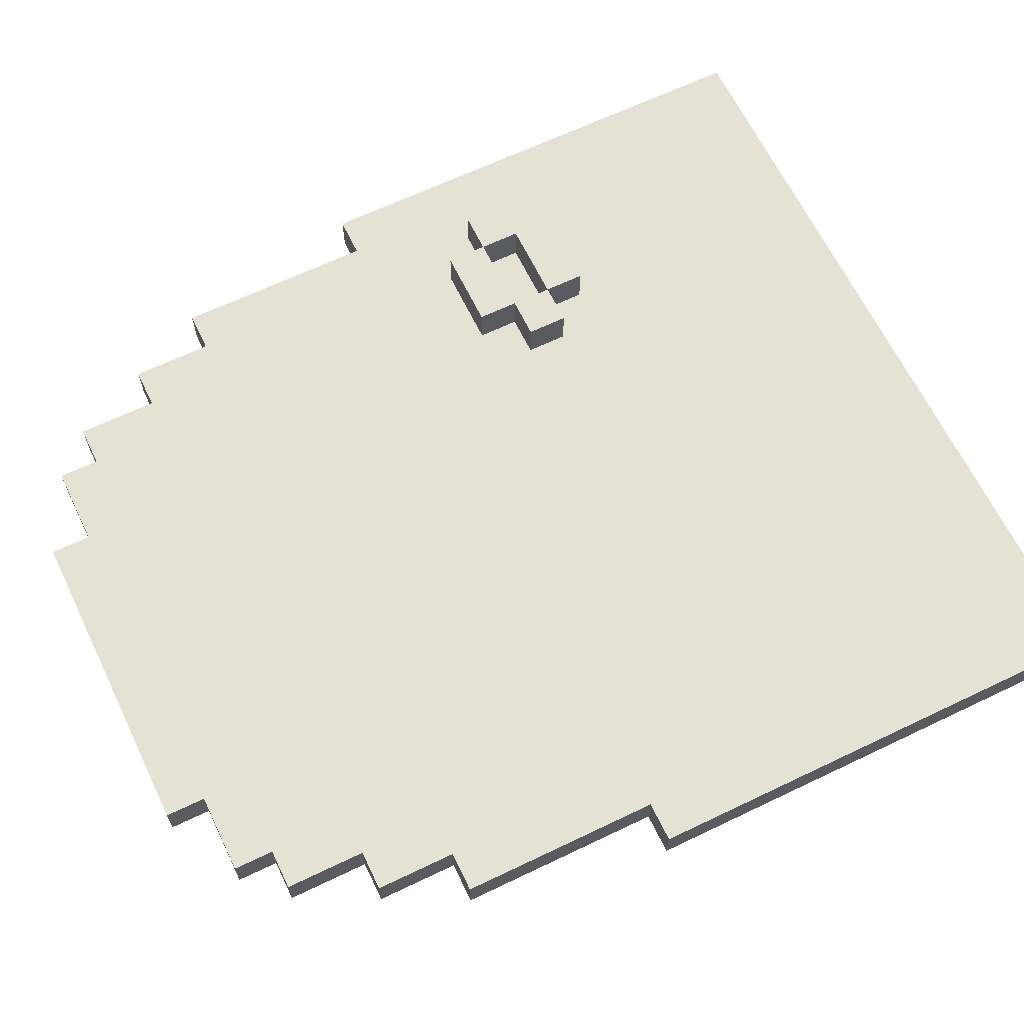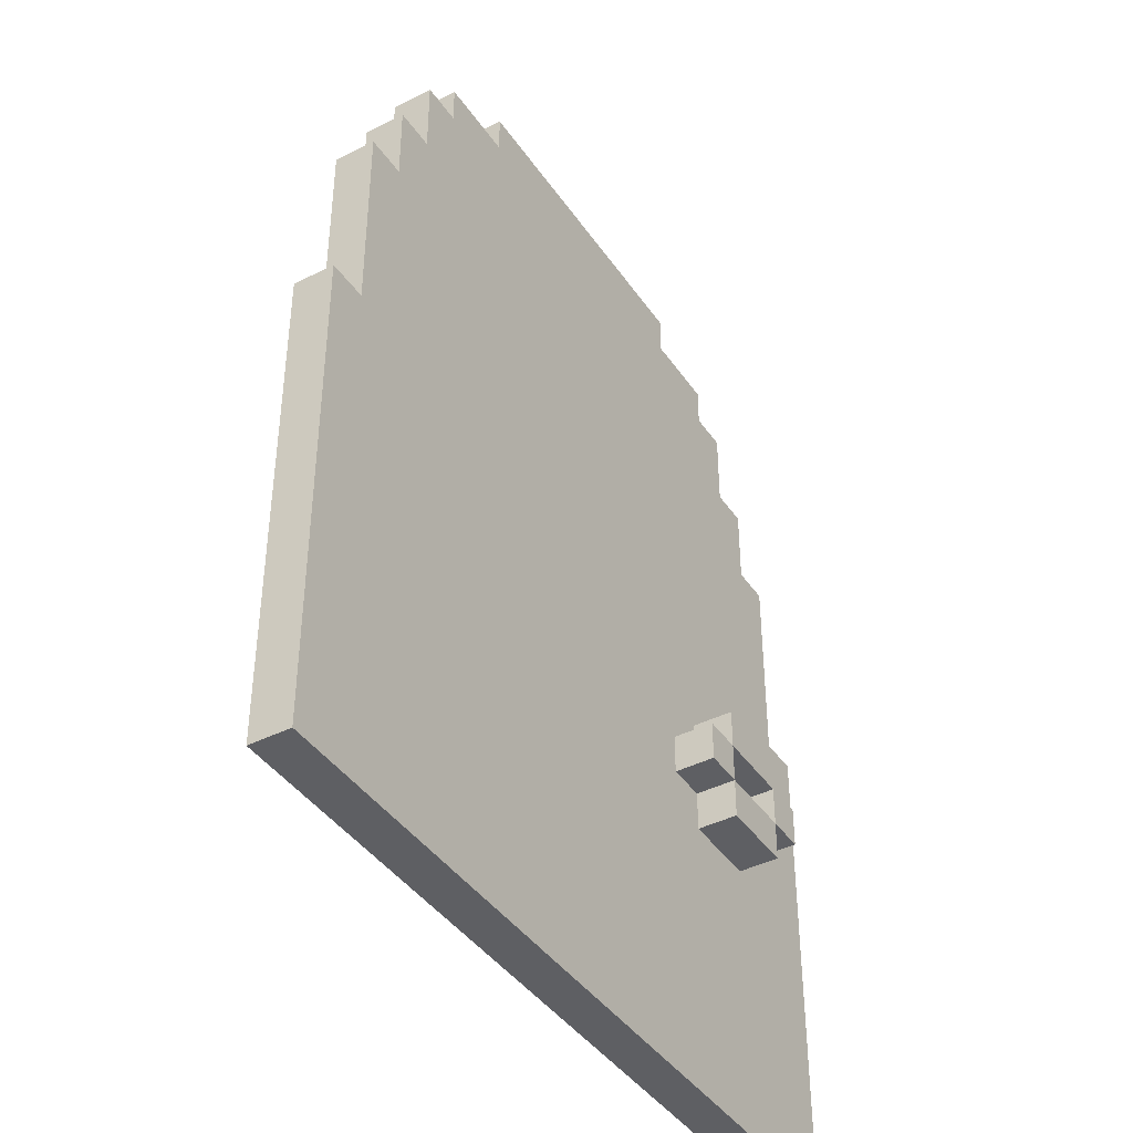
<metadata>
{"format":"obj","ext":"obj","renderer":"f3d","projection":"perspective","resolution":1024,"background":"white","views":[{"elev":64.8,"azim":-115.8,"up":"+Z"},{"elev":-41.4,"azim":-58.6,"up":"+Y"}]}
</metadata>
<code>
o
v 4.4 0.1 1.5
v 4.4 0.1 1.4
v 4.4 0.7 1.5
v 4.4 0.7 1.4
v 4.4 1.3 1.5
v 4.4 1.3 1.4
v 4.5 1.3 1.5
v 4.5 1.3 1.4
v 4.5 1.8 1.5
v 4.5 1.8 1.4
v 4.6 1.8 1.5
v 4.6 1.8 1.4
v 4.6 2 1.5
v 4.6 2 1.4
v 4.7 2 1.5
v 4.7 2 1.4
v 4.7 2.2 1.5
v 4.7 2.2 1.4
v 4.8 2.2 1.5
v 4.8 2.2 1.4
v 4.8 2.3 1.5
v 4.8 2.3 1.4
v 5 2.3 1.5
v 5 2.3 1.4
v 5 2.4 1.5
v 5 2.4 1.4
v 5.8 0.9 1.6
v 5.8 0.9 1.5
v 5.8 0.9 1.4
v 5.8 0.9 1.3
v 5.8 1 1.6
v 5.8 1 1.5
v 5.8 1 1.4
v 5.8 1 1.3
v 5.9 0.8 1.6
v 5.9 0.8 1.5
v 5.9 0.8 1.4
v 5.9 0.8 1.3
v 5.9 0.9 1.6
v 5.9 0.9 1.5
v 5.9 0.9 1.4
v 5.9 0.9 1.3
v 5.9 1 1.6
v 5.9 1 1.5
v 5.9 1 1.4
v 5.9 1 1.3
v 5.9 1.1 1.6
v 5.9 1.1 1.5
v 5.9 1.1 1.4
v 5.9 1.1 1.3
v 6.1 0.9 1.6
v 6.1 0.9 1.5
v 6.1 0.9 1.4
v 6.1 0.9 1.3
v 6.1 1 1.6
v 6.1 1 1.5
v 6.1 1 1.4
v 6.1 1 1.3
v 5.8 2.3 1.5
v 5.8 2.3 1.4
v 5.8 2.4 1.5
v 5.8 2.4 1.4
v 5.9 0.9 1.6
v 5.9 0.9 1.5
v 5.9 0.9 1.4
v 5.9 0.9 1.3
v 5.9 1 1.6
v 5.9 1 1.5
v 5.9 1 1.4
v 5.9 1 1.3
v 6 2.2 1.5
v 6 2.2 1.4
v 6 2.3 1.5
v 6 2.3 1.4
v 6.1 0.8 1.6
v 6.1 0.8 1.5
v 6.1 0.8 1.4
v 6.1 0.8 1.3
v 6.1 0.9 1.6
v 6.1 0.9 1.5
v 6.1 0.9 1.4
v 6.1 0.9 1.3
v 6.1 1 1.6
v 6.1 1 1.5
v 6.1 1 1.4
v 6.1 1 1.3
v 6.1 1.1 1.6
v 6.1 1.1 1.5
v 6.1 1.1 1.4
v 6.1 1.1 1.3
v 6.1 2 1.5
v 6.1 2 1.4
v 6.1 2.2 1.5
v 6.1 2.2 1.4
v 6.2 0.9 1.6
v 6.2 0.9 1.5
v 6.2 0.9 1.4
v 6.2 0.9 1.3
v 6.2 1 1.6
v 6.2 1 1.5
v 6.2 1 1.4
v 6.2 1 1.3
v 6.2 1.8 1.5
v 6.2 1.8 1.4
v 6.2 2 1.5
v 6.2 2 1.4
v 6.3 1.3 1.5
v 6.3 1.3 1.4
v 6.3 1.8 1.5
v 6.3 1.8 1.4
v 6.4 0.1 1.5
v 6.4 0.1 1.4
v 6.4 0.7 1.5
v 6.4 0.7 1.4
v 6.4 0.9 1.5
v 6.4 0.9 1.4
v 6.4 1.3 1.5
v 6.4 1.3 1.4
v 5.8 0.9 1.6
v 5.8 1 1.6
v 5.9 0.8 1.6
v 5.9 0.9 1.6
v 5.9 1 1.6
v 5.9 1.1 1.6
v 6.1 0.8 1.6
v 6.1 0.9 1.6
v 6.1 1 1.6
v 6.1 1.1 1.6
v 6.2 0.9 1.6
v 6.2 1 1.6
v 4.4 0.1 1.5
v 4.4 0.7 1.5
v 4.4 1.3 1.5
v 4.5 0.4 1.5
v 4.5 0.5 1.5
v 4.5 0.6 1.5
v 4.5 0.7 1.5
v 4.5 1.3 1.5
v 4.5 1.8 1.5
v 4.6 0.1 1.5
v 4.6 0.4 1.5
v 4.6 0.5 1.5
v 4.6 0.6 1.5
v 4.6 1.8 1.5
v 4.6 2 1.5
v 4.7 0.1 1.5
v 4.7 0.2 1.5
v 4.7 0.8 1.5
v 4.7 1.4 1.5
v 4.7 1.6 1.5
v 4.7 1.8 1.5
v 4.7 2 1.5
v 4.7 2.2 1.5
v 4.8 1.3 1.5
v 4.8 1.4 1.5
v 4.8 1.5 1.5
v 4.8 1.6 1.5
v 4.8 1.8 1.5
v 4.8 1.9 1.5
v 4.8 2.2 1.5
v 4.8 2.3 1.5
v 4.9 0.1 1.5
v 4.9 0.2 1.5
v 4.9 0.8 1.5
v 4.9 1.3 1.5
v 4.9 1.5 1.5
v 4.9 1.6 1.5
v 4.9 1.9 1.5
v 4.9 2.3 1.5
v 5 0.1 1.5
v 5 0.5 1.5
v 5 0.6 1.5
v 5 1.7 1.5
v 5 2.3 1.5
v 5 2.4 1.5
v 5.1 0.6 1.5
v 5.1 1.1 1.5
v 5.1 1.7 1.5
v 5.1 2.3 1.5
v 5.2 0.1 1.5
v 5.2 0.5 1.5
v 5.2 1.1 1.5
v 5.2 2.4 1.5
v 5.3 0.1 1.5
v 5.3 2.4 1.5
v 5.4 0.1 1.5
v 5.4 0.6 1.5
v 5.4 1.7 1.5
v 5.4 2.2 1.5
v 5.5 0.1 1.5
v 5.5 0.6 1.5
v 5.5 1.7 1.5
v 5.5 2.2 1.5
v 5.5 2.4 1.5
v 5.6 0.1 1.5
v 5.6 1.7 1.5
v 5.6 2.2 1.5
v 5.6 2.4 1.5
v 5.7 0.7 1.5
v 5.7 1.1 1.5
v 5.7 1.7 1.5
v 5.7 2.2 1.5
v 5.8 0.1 1.5
v 5.8 0.7 1.5
v 5.8 0.9 1.5
v 5.8 1 1.5
v 5.8 1.1 1.5
v 5.8 2.3 1.5
v 5.8 2.4 1.5
v 5.9 0.1 1.5
v 5.9 0.8 1.5
v 5.9 0.9 1.5
v 5.9 1 1.5
v 5.9 1.1 1.5
v 5.9 1.6 1.5
v 5.9 2.1 1.5
v 5.9 2.3 1.5
v 6 1.9 1.5
v 6 2.1 1.5
v 6 2.2 1.5
v 6 2.3 1.5
v 6.1 0.1 1.5
v 6.1 0.8 1.5
v 6.1 0.9 1.5
v 6.1 1 1.5
v 6.1 1.1 1.5
v 6.1 1.6 1.5
v 6.1 1.9 1.5
v 6.1 2 1.5
v 6.1 2.2 1.5
v 6.2 0.1 1.5
v 6.2 0.3 1.5
v 6.2 0.8 1.5
v 6.2 0.9 1.5
v 6.2 1 1.5
v 6.2 1.8 1.5
v 6.2 2 1.5
v 6.3 0.3 1.5
v 6.3 0.7 1.5
v 6.3 0.8 1.5
v 6.3 0.9 1.5
v 6.3 1.3 1.5
v 6.3 1.8 1.5
v 6.4 0.1 1.5
v 6.4 0.7 1.5
v 6.4 0.9 1.5
v 6.4 1.3 1.5
v 4.4 0.1 1.4
v 4.4 0.7 1.4
v 4.4 1.3 1.4
v 4.5 0.4 1.4
v 4.5 0.5 1.4
v 4.5 0.6 1.4
v 4.5 0.7 1.4
v 4.5 1.3 1.4
v 4.5 1.8 1.4
v 4.6 0.1 1.4
v 4.6 0.4 1.4
v 4.6 0.5 1.4
v 4.6 0.6 1.4
v 4.6 1.8 1.4
v 4.6 2 1.4
v 4.7 0.1 1.4
v 4.7 0.2 1.4
v 4.7 0.8 1.4
v 4.7 1.4 1.4
v 4.7 1.6 1.4
v 4.7 1.8 1.4
v 4.7 2 1.4
v 4.7 2.2 1.4
v 4.8 1.3 1.4
v 4.8 1.4 1.4
v 4.8 1.5 1.4
v 4.8 1.6 1.4
v 4.8 1.8 1.4
v 4.8 1.9 1.4
v 4.8 2.2 1.4
v 4.8 2.3 1.4
v 4.9 0.1 1.4
v 4.9 0.2 1.4
v 4.9 0.8 1.4
v 4.9 1.3 1.4
v 4.9 1.5 1.4
v 4.9 1.6 1.4
v 4.9 1.9 1.4
v 4.9 2.3 1.4
v 5 0.1 1.4
v 5 0.5 1.4
v 5 0.6 1.4
v 5 1.7 1.4
v 5 2.3 1.4
v 5 2.4 1.4
v 5.1 0.6 1.4
v 5.1 1.1 1.4
v 5.1 1.7 1.4
v 5.1 2.3 1.4
v 5.2 0.1 1.4
v 5.2 0.5 1.4
v 5.2 1.1 1.4
v 5.2 2.4 1.4
v 5.3 0.1 1.4
v 5.3 2.4 1.4
v 5.4 0.1 1.4
v 5.4 0.6 1.4
v 5.4 1.7 1.4
v 5.4 2.2 1.4
v 5.5 0.1 1.4
v 5.5 0.6 1.4
v 5.5 1.7 1.4
v 5.5 2.2 1.4
v 5.5 2.4 1.4
v 5.6 0.1 1.4
v 5.6 1.7 1.4
v 5.6 2.2 1.4
v 5.6 2.4 1.4
v 5.7 0.7 1.4
v 5.7 1.1 1.4
v 5.7 1.7 1.4
v 5.7 2.2 1.4
v 5.8 0.1 1.4
v 5.8 0.7 1.4
v 5.8 0.9 1.4
v 5.8 1 1.4
v 5.8 1.1 1.4
v 5.8 2.3 1.4
v 5.8 2.4 1.4
v 5.9 0.1 1.4
v 5.9 0.8 1.4
v 5.9 0.9 1.4
v 5.9 1 1.4
v 5.9 1.1 1.4
v 5.9 1.6 1.4
v 5.9 2.1 1.4
v 5.9 2.3 1.4
v 6 1.9 1.4
v 6 2.1 1.4
v 6 2.2 1.4
v 6 2.3 1.4
v 6.1 0.1 1.4
v 6.1 0.8 1.4
v 6.1 0.9 1.4
v 6.1 1 1.4
v 6.1 1.1 1.4
v 6.1 1.6 1.4
v 6.1 1.9 1.4
v 6.1 2 1.4
v 6.1 2.2 1.4
v 6.2 0.1 1.4
v 6.2 0.3 1.4
v 6.2 0.8 1.4
v 6.2 0.9 1.4
v 6.2 1 1.4
v 6.2 1.8 1.4
v 6.2 2 1.4
v 6.3 0.3 1.4
v 6.3 0.7 1.4
v 6.3 0.8 1.4
v 6.3 0.9 1.4
v 6.3 1.3 1.4
v 6.3 1.8 1.4
v 6.4 0.1 1.4
v 6.4 0.7 1.4
v 6.4 0.9 1.4
v 6.4 1.3 1.4
v 5.8 0.9 1.3
v 5.8 1 1.3
v 5.9 0.8 1.3
v 5.9 0.9 1.3
v 5.9 1 1.3
v 5.9 1.1 1.3
v 6.1 0.8 1.3
v 6.1 0.9 1.3
v 6.1 1 1.3
v 6.1 1.1 1.3
v 6.2 0.9 1.3
v 6.2 1 1.3
v 4.4 0.1 1.5
v 4.6 0.1 1.5
v 4.7 0.1 1.5
v 4.9 0.1 1.5
v 5 0.1 1.5
v 5.2 0.1 1.5
v 5.3 0.1 1.5
v 5.4 0.1 1.5
v 5.5 0.1 1.5
v 5.6 0.1 1.5
v 5.8 0.1 1.5
v 5.9 0.1 1.5
v 6.1 0.1 1.5
v 6.2 0.1 1.5
v 6.4 0.1 1.5
v 4.4 0.1 1.4
v 4.6 0.1 1.4
v 4.7 0.1 1.4
v 4.9 0.1 1.4
v 5 0.1 1.4
v 5.2 0.1 1.4
v 5.3 0.1 1.4
v 5.4 0.1 1.4
v 5.5 0.1 1.4
v 5.6 0.1 1.4
v 5.8 0.1 1.4
v 5.9 0.1 1.4
v 6.1 0.1 1.4
v 6.2 0.1 1.4
v 6.4 0.1 1.4
v 5.9 0.8 1.6
v 6.1 0.8 1.6
v 5.9 0.8 1.5
v 6.1 0.8 1.5
v 5.9 0.8 1.4
v 6.1 0.8 1.4
v 5.9 0.8 1.3
v 6.1 0.8 1.3
v 5.8 0.9 1.6
v 5.9 0.9 1.6
v 6.1 0.9 1.6
v 6.2 0.9 1.6
v 5.8 0.9 1.5
v 5.9 0.9 1.5
v 6.1 0.9 1.5
v 6.2 0.9 1.5
v 5.8 0.9 1.4
v 5.9 0.9 1.4
v 6.1 0.9 1.4
v 6.2 0.9 1.4
v 5.8 0.9 1.3
v 5.9 0.9 1.3
v 6.1 0.9 1.3
v 6.2 0.9 1.3
v 5.9 1 1.6
v 6.1 1 1.6
v 5.9 1 1.5
v 6.1 1 1.5
v 5.9 1 1.4
v 6.1 1 1.4
v 5.9 1 1.3
v 6.1 1 1.3
v 5.9 0.9 1.6
v 6.1 0.9 1.6
v 5.9 0.9 1.5
v 6.1 0.9 1.5
v 5.9 0.9 1.4
v 6.1 0.9 1.4
v 5.9 0.9 1.3
v 6.1 0.9 1.3
v 5.8 1 1.6
v 5.9 1 1.6
v 6.1 1 1.6
v 6.2 1 1.6
v 5.8 1 1.5
v 5.9 1 1.5
v 6.1 1 1.5
v 6.2 1 1.5
v 5.8 1 1.4
v 5.9 1 1.4
v 6.1 1 1.4
v 6.2 1 1.4
v 5.8 1 1.3
v 5.9 1 1.3
v 6.1 1 1.3
v 6.2 1 1.3
v 5.9 1.1 1.6
v 6.1 1.1 1.6
v 5.9 1.1 1.5
v 6.1 1.1 1.5
v 5.9 1.1 1.4
v 6.1 1.1 1.4
v 5.9 1.1 1.3
v 6.1 1.1 1.3
v 4.4 1.3 1.5
v 4.5 1.3 1.5
v 6.3 1.3 1.5
v 6.4 1.3 1.5
v 4.4 1.3 1.4
v 4.5 1.3 1.4
v 6.3 1.3 1.4
v 6.4 1.3 1.4
v 4.5 1.8 1.5
v 4.6 1.8 1.5
v 6.2 1.8 1.5
v 6.3 1.8 1.5
v 4.5 1.8 1.4
v 4.6 1.8 1.4
v 6.2 1.8 1.4
v 6.3 1.8 1.4
v 4.6 2 1.5
v 4.7 2 1.5
v 6.1 2 1.5
v 6.2 2 1.5
v 4.6 2 1.4
v 4.7 2 1.4
v 6.1 2 1.4
v 6.2 2 1.4
v 4.7 2.2 1.5
v 4.8 2.2 1.5
v 6 2.2 1.5
v 6.1 2.2 1.5
v 4.7 2.2 1.4
v 4.8 2.2 1.4
v 6 2.2 1.4
v 6.1 2.2 1.4
v 4.8 2.3 1.5
v 4.9 2.3 1.5
v 5 2.3 1.5
v 5.8 2.3 1.5
v 5.9 2.3 1.5
v 6 2.3 1.5
v 4.8 2.3 1.4
v 4.9 2.3 1.4
v 5 2.3 1.4
v 5.8 2.3 1.4
v 5.9 2.3 1.4
v 6 2.3 1.4
v 5 2.4 1.5
v 5.2 2.4 1.5
v 5.3 2.4 1.5
v 5.5 2.4 1.5
v 5.6 2.4 1.5
v 5.8 2.4 1.5
v 5 2.4 1.4
v 5.2 2.4 1.4
v 5.3 2.4 1.4
v 5.5 2.4 1.4
v 5.6 2.4 1.4
v 5.8 2.4 1.4
f 3 2 1
f 4 2 3
f 5 4 3
f 6 4 5
f 9 8 7
f 10 8 9
f 13 12 11
f 14 12 13
f 17 16 15
f 18 16 17
f 21 20 19
f 22 20 21
f 25 24 23
f 26 24 25
f 31 28 27
f 32 28 31
f 33 30 29
f 34 30 33
f 39 36 35
f 40 36 39
f 41 38 37
f 42 38 41
f 47 44 43
f 48 44 47
f 49 46 45
f 50 46 49
f 55 52 51
f 56 52 55
f 57 54 53
f 58 54 57
f 59 60 61
f 61 60 62
f 63 64 67
f 67 64 68
f 65 66 69
f 69 66 70
f 71 72 73
f 73 72 74
f 75 76 79
f 79 76 80
f 77 78 81
f 81 78 82
f 83 84 87
f 87 84 88
f 85 86 89
f 89 86 90
f 91 92 93
f 93 92 94
f 95 96 99
f 99 96 100
f 97 98 101
f 101 98 102
f 103 104 105
f 105 104 106
f 107 108 109
f 109 108 110
f 111 112 113
f 113 112 114
f 113 114 115
f 115 114 116
f 115 116 117
f 117 116 118
f 122 120 119
f 123 120 122
f 125 122 121
f 126 122 125
f 127 124 123
f 128 124 127
f 129 127 126
f 130 127 129
f 134 132 131
f 135 132 134
f 136 132 135
f 137 133 132
f 137 132 136
f 138 133 137
f 140 134 131
f 141 135 134
f 141 134 140
f 142 136 135
f 142 135 141
f 143 139 138
f 143 136 142
f 143 137 136
f 143 138 137
f 144 139 143
f 146 141 140
f 146 145 144
f 146 144 143
f 146 143 142
f 146 142 141
f 147 145 146
f 148 145 147
f 149 145 148
f 150 145 149
f 151 145 150
f 152 145 151
f 154 149 148
f 155 150 149
f 155 149 154
f 156 150 155
f 157 151 150
f 157 150 156
f 158 153 152
f 158 151 157
f 158 152 151
f 159 153 158
f 160 153 159
f 162 147 146
f 163 148 147
f 163 147 162
f 164 154 148
f 164 148 163
f 165 156 155
f 165 154 164
f 165 155 154
f 166 157 156
f 166 156 165
f 167 158 157
f 167 157 166
f 167 159 158
f 168 161 160
f 168 159 167
f 168 160 159
f 169 161 168
f 170 167 166
f 170 165 164
f 170 169 168
f 170 168 167
f 170 166 165
f 170 164 163
f 170 163 162
f 171 169 170
f 172 169 171
f 173 169 172
f 174 169 173
f 176 172 171
f 176 173 172
f 177 173 176
f 178 174 173
f 178 173 177
f 179 175 174
f 179 174 178
f 180 171 170
f 181 177 176
f 181 171 180
f 181 176 171
f 182 178 177
f 182 177 181
f 182 179 178
f 183 175 179
f 183 179 182
f 184 182 181
f 184 181 180
f 184 183 182
f 185 183 184
f 186 185 184
f 187 185 186
f 188 185 187
f 189 185 188
f 190 187 186
f 191 188 187
f 191 187 190
f 192 189 188
f 192 188 191
f 193 185 189
f 193 189 192
f 194 185 193
f 195 192 191
f 195 191 190
f 195 194 193
f 195 193 192
f 196 194 195
f 197 194 196
f 198 194 197
f 199 196 195
f 200 196 199
f 201 197 196
f 201 196 200
f 202 198 197
f 202 197 201
f 203 199 195
f 204 200 199
f 204 199 203
f 205 200 204
f 206 200 205
f 207 201 200
f 207 200 206
f 207 202 201
f 208 198 202
f 208 202 207
f 209 198 208
f 210 205 204
f 210 204 203
f 211 205 210
f 212 205 211
f 213 207 206
f 213 208 207
f 214 208 213
f 215 208 214
f 216 208 215
f 217 208 216
f 218 216 215
f 219 217 216
f 219 216 218
f 220 217 219
f 221 217 220
f 222 211 210
f 223 211 222
f 224 213 212
f 225 213 224
f 226 215 214
f 227 218 215
f 227 215 226
f 228 219 218
f 228 218 227
f 228 220 219
f 229 220 228
f 230 220 229
f 231 223 222
f 231 224 223
f 232 224 231
f 233 224 232
f 234 224 233
f 235 226 225
f 235 229 228
f 235 227 226
f 235 228 227
f 236 229 235
f 237 229 236
f 238 233 232
f 238 232 231
f 239 233 238
f 240 234 233
f 240 233 239
f 240 236 235
f 240 235 234
f 241 236 240
f 242 236 241
f 243 236 242
f 244 239 238
f 244 238 231
f 245 240 239
f 245 239 244
f 245 241 240
f 246 242 241
f 246 241 245
f 247 242 246
f 248 249 251
f 251 249 252
f 252 249 253
f 249 250 254
f 253 249 254
f 254 250 255
f 248 251 257
f 251 252 258
f 257 251 258
f 252 253 259
f 258 252 259
f 255 256 260
f 259 253 260
f 253 254 260
f 254 255 260
f 260 256 261
f 257 258 263
f 261 262 263
f 260 261 263
f 259 260 263
f 258 259 263
f 263 262 264
f 264 262 265
f 265 262 266
f 266 262 267
f 267 262 268
f 268 262 269
f 265 266 271
f 266 267 272
f 271 266 272
f 272 267 273
f 267 268 274
f 273 267 274
f 269 270 275
f 274 268 275
f 268 269 275
f 275 270 276
f 276 270 277
f 263 264 279
f 264 265 280
f 279 264 280
f 265 271 281
f 280 265 281
f 272 273 282
f 281 271 282
f 271 272 282
f 273 274 283
f 282 273 283
f 274 275 284
f 283 274 284
f 275 276 284
f 277 278 285
f 284 276 285
f 276 277 285
f 285 278 286
f 283 284 287
f 281 282 287
f 285 286 287
f 284 285 287
f 282 283 287
f 280 281 287
f 279 280 287
f 287 286 288
f 288 286 289
f 289 286 290
f 290 286 291
f 288 289 293
f 289 290 293
f 293 290 294
f 290 291 295
f 294 290 295
f 291 292 296
f 295 291 296
f 287 288 297
f 293 294 298
f 297 288 298
f 288 293 298
f 294 295 299
f 298 294 299
f 295 296 299
f 296 292 300
f 299 296 300
f 298 299 301
f 297 298 301
f 299 300 301
f 301 300 302
f 301 302 303
f 303 302 304
f 304 302 305
f 305 302 306
f 303 304 307
f 304 305 308
f 307 304 308
f 305 306 309
f 308 305 309
f 306 302 310
f 309 306 310
f 310 302 311
f 308 309 312
f 307 308 312
f 310 311 312
f 309 310 312
f 312 311 313
f 313 311 314
f 314 311 315
f 312 313 316
f 316 313 317
f 313 314 318
f 317 313 318
f 314 315 319
f 318 314 319
f 312 316 320
f 316 317 321
f 320 316 321
f 321 317 322
f 322 317 323
f 317 318 324
f 323 317 324
f 318 319 324
f 319 315 325
f 324 319 325
f 325 315 326
f 321 322 327
f 320 321 327
f 327 322 328
f 328 322 329
f 323 324 330
f 324 325 330
f 330 325 331
f 331 325 332
f 332 325 333
f 333 325 334
f 332 333 335
f 333 334 336
f 335 333 336
f 336 334 337
f 337 334 338
f 327 328 339
f 339 328 340
f 329 330 341
f 341 330 342
f 331 332 343
f 332 335 344
f 343 332 344
f 335 336 345
f 344 335 345
f 336 337 345
f 345 337 346
f 346 337 347
f 339 340 348
f 340 341 348
f 348 341 349
f 349 341 350
f 350 341 351
f 342 343 352
f 345 346 352
f 343 344 352
f 344 345 352
f 352 346 353
f 353 346 354
f 349 350 355
f 348 349 355
f 355 350 356
f 350 351 357
f 356 350 357
f 352 353 357
f 351 352 357
f 357 353 358
f 358 353 359
f 359 353 360
f 355 356 361
f 348 355 361
f 356 357 362
f 361 356 362
f 357 358 362
f 358 359 363
f 362 358 363
f 363 359 364
f 365 366 368
f 368 366 369
f 367 368 371
f 371 368 372
f 369 370 373
f 373 370 374
f 372 373 375
f 375 373 376
f 392 378 377
f 393 379 378
f 393 378 392
f 394 380 379
f 394 379 393
f 395 381 380
f 395 380 394
f 396 382 381
f 396 381 395
f 397 383 382
f 397 382 396
f 398 384 383
f 398 383 397
f 399 385 384
f 399 384 398
f 400 386 385
f 400 385 399
f 401 387 386
f 401 386 400
f 402 388 387
f 402 387 401
f 403 389 388
f 403 388 402
f 404 390 389
f 404 389 403
f 405 391 390
f 405 390 404
f 406 391 405
f 409 408 407
f 410 408 409
f 413 412 411
f 414 412 413
f 419 416 415
f 420 416 419
f 421 418 417
f 422 418 421
f 427 424 423
f 428 424 427
f 429 426 425
f 430 426 429
f 433 432 431
f 434 432 433
f 437 436 435
f 438 436 437
f 439 440 441
f 441 440 442
f 443 444 445
f 445 444 446
f 447 448 451
f 451 448 452
f 449 450 453
f 453 450 454
f 455 456 459
f 459 456 460
f 457 458 461
f 461 458 462
f 463 464 465
f 465 464 466
f 467 468 469
f 469 468 470
f 471 472 475
f 475 472 476
f 473 474 477
f 477 474 478
f 479 480 483
f 483 480 484
f 481 482 485
f 485 482 486
f 487 488 491
f 491 488 492
f 489 490 493
f 493 490 494
f 495 496 499
f 499 496 500
f 497 498 501
f 501 498 502
f 503 504 509
f 504 505 510
f 509 504 510
f 510 505 511
f 506 507 512
f 507 508 513
f 512 507 513
f 513 508 514
f 515 516 521
f 516 517 522
f 521 516 522
f 517 518 523
f 522 517 523
f 518 519 524
f 523 518 524
f 519 520 525
f 524 519 525
f 525 520 526

</code>
